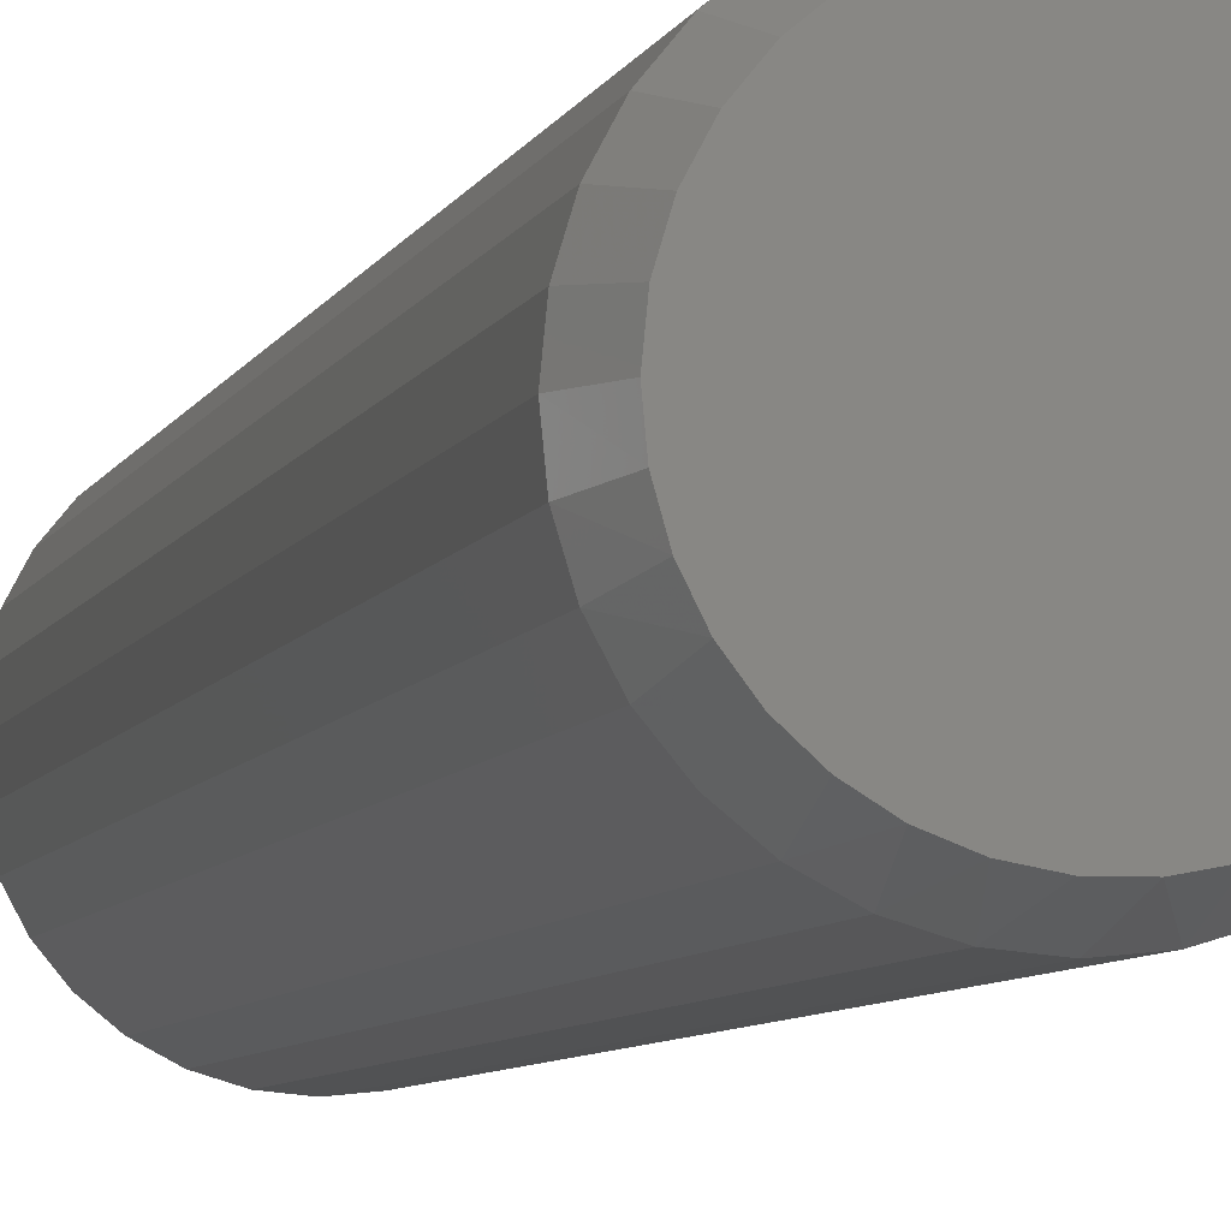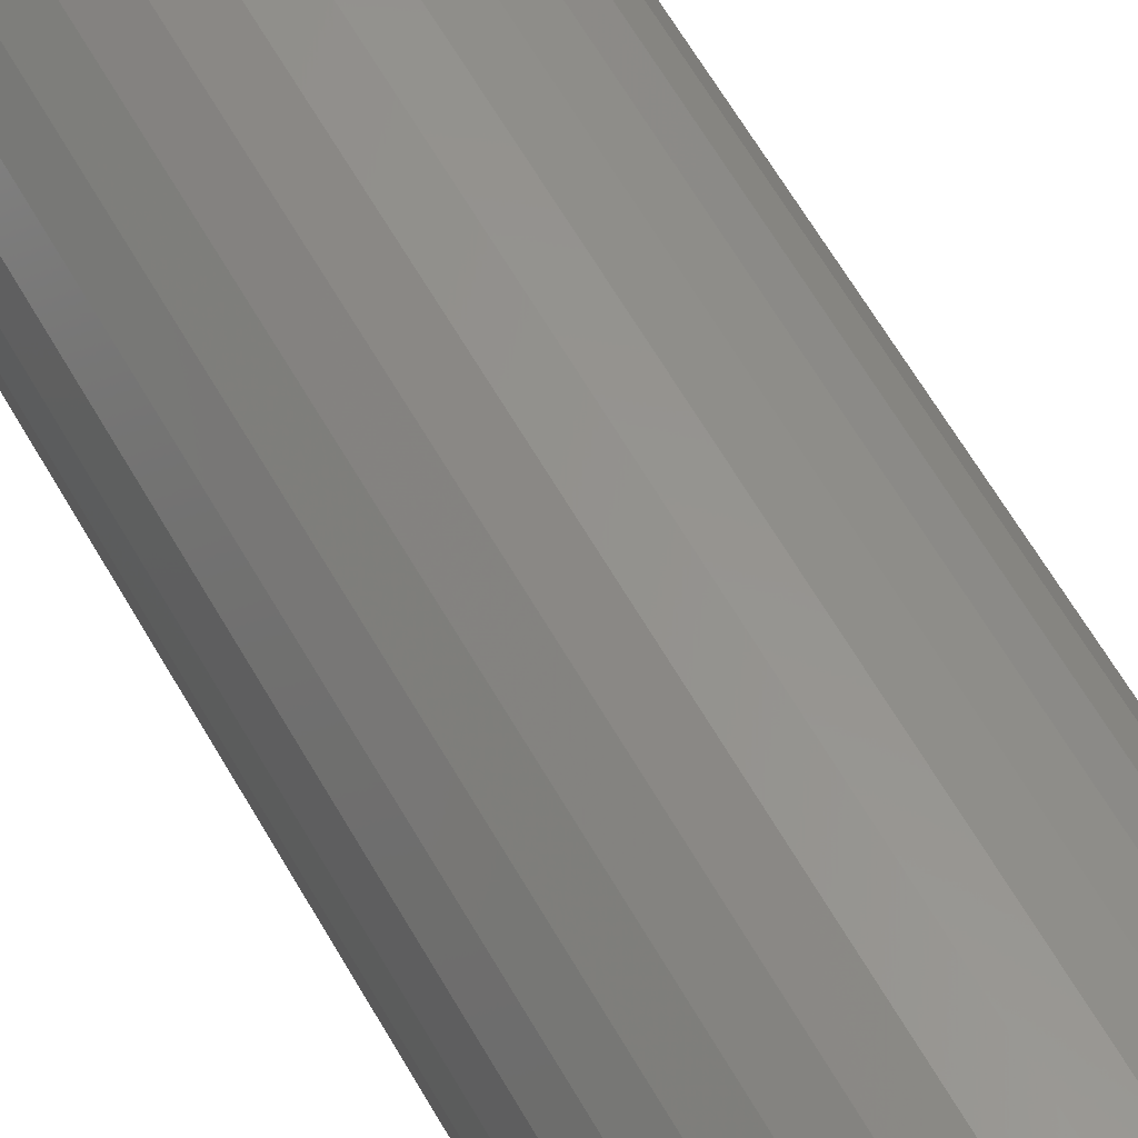
<metadata>
{"format":"stl","ext":"stl","renderer":"f3d","projection":"perspective","resolution":1024,"background":"white","views":[{"elev":-5.7,"azim":167.5,"up":"+Z"},{"elev":59.6,"azim":151.0,"up":"+Z"}]}
</metadata>
<code>
# stl→obj: 353 verts, 702 faces
v 0.1835 0.7031 -6.671e-17
v 0.1835 -0.7109 -2.28e-16
v 0.18 0.7031 -0.03542
v 0.18 -0.7109 -0.03542
v 0.1696 0.7031 -0.06949
v 0.1696 -0.7109 -0.06949
v 0.1529 0.7031 -0.1009
v 0.1529 -0.7109 -0.1009
v 0.1303 0.7031 -0.1284
v 0.1303 -0.7109 -0.1284
v 0.1028 0.7031 -0.151
v 0.1028 -0.7109 -0.151
v 0.07138 0.7031 -0.1678
v 0.07138 -0.7109 -0.1678
v 0.03732 0.7031 -0.1781
v 0.03732 -0.7109 -0.1781
v 0.001891 0.7031 -0.1816
v 0.001891 -0.7109 -0.1816
v -0.03353 0.7031 -0.1781
v -0.03353 -0.7109 -0.1781
v -0.0676 0.7031 -0.1678
v -0.0676 -0.7109 -0.1678
v -0.09899 0.7031 -0.151
v -0.09899 -0.7109 -0.151
v -0.1265 0.7031 -0.1284
v -0.1265 -0.7109 -0.1284
v -0.1491 0.7031 -0.1009
v -0.1491 -0.7109 -0.1009
v -0.1659 0.7031 -0.06949
v -0.1659 -0.7109 -0.06949
v -0.1762 0.7031 -0.03542
v -0.1762 -0.7109 -0.03542
v -0.1797 0.7031 2.224e-17
v -0.1797 -0.7109 2.224e-17
v -0.1762 0.7031 0.03542
v -0.1762 -0.7109 0.03542
v -0.1659 0.7031 0.06949
v -0.1659 -0.7109 0.06949
v -0.1491 0.7031 0.1009
v -0.1491 -0.7109 0.1009
v -0.1265 0.7031 0.1284
v -0.1265 -0.7109 0.1284
v -0.09899 0.7031 0.151
v -0.09899 -0.7109 0.151
v -0.0676 0.7031 0.1678
v -0.0676 -0.7109 0.1678
v -0.03353 0.7031 0.1781
v -0.03353 -0.7109 0.1781
v 0.001891 0.7031 0.1816
v 0.001891 -0.7109 0.1816
v 0.03732 0.7031 0.1781
v 0.03732 -0.7109 0.1781
v 0.07138 0.7031 0.1678
v 0.07138 -0.7109 0.1678
v 0.1028 0.7031 0.151
v 0.1028 -0.7109 0.151
v 0.1303 0.7031 0.1284
v 0.1303 -0.7109 0.1284
v 0.1529 0.7031 0.1009
v 0.1529 -0.7109 0.1009
v 0.1696 0.7031 0.06949
v 0.1696 -0.7109 0.06949
v 0.18 0.7031 0.03542
v 0.18 -0.7109 0.03542
v 0.001892 0.75 0.1581
v 0.03274 0.75 0.1551
v -0.02896 0.75 0.1551
v -0.05863 0.75 0.1461
v 0.06241 0.75 0.1461
v 0.04517 0.75 -0.1521
v -0.04139 0.75 -0.1521
v 0.07238 0.75 -0.1416
v -0.0127 0.75 -0.1575
v 0.01648 0.75 -0.1575
v -0.0686 0.75 -0.1416
v -0.09341 0.75 -0.1262
v 0.09719 0.75 -0.1262
v -0.115 0.75 -0.1065
v 0.1188 0.75 -0.1065
v -0.1326 0.75 -0.08325
v 0.1363 0.75 -0.08325
v -0.1456 0.75 -0.05713
v 0.1494 0.75 -0.05713
v -0.1536 0.75 -0.02906
v 0.1573 0.75 -0.02906
v -0.1562 0.75 1.955e-06
v 0.16 0.75 1.836e-17
v -0.1532 0.75 0.03085
v 0.157 0.75 0.03085
v -0.1442 0.75 0.06052
v 0.148 0.75 0.06052
v -0.1296 0.75 0.08786
v 0.1334 0.75 0.08786
v -0.1099 0.75 0.1118
v 0.1137 0.75 0.1118
v -0.08597 0.75 0.1315
v 0.08975 0.75 0.1315
v -0.02591 -0.75 0.1398
v 0.0297 -0.75 0.1398
v 0.001891 -0.75 0.1425
v -0.05265 -0.75 0.1317
v 0.05643 -0.75 0.1317
v 0.05643 -0.75 -0.1317
v -0.02591 -0.75 -0.1398
v 0.0297 -0.75 -0.1398
v 0.001891 -0.75 -0.1425
v 0.08107 -0.75 0.1185
v -0.07729 -0.75 0.1185
v 0.1027 -0.75 0.1008
v -0.09888 -0.75 0.1008
v 0.1204 -0.75 0.07918
v -0.1166 -0.75 0.07918
v 0.1336 -0.75 0.05454
v -0.1298 -0.75 0.05454
v 0.1417 -0.75 0.0278
v -0.1379 -0.75 0.0278
v 0.1444 -0.75 5.221e-17
v -0.1406 -0.75 -1.311e-16
v 0.1417 -0.75 -0.0278
v -0.1379 -0.75 -0.0278
v 0.1336 -0.75 -0.05454
v -0.1298 -0.75 -0.05454
v 0.1204 -0.75 -0.07918
v -0.1166 -0.75 -0.07918
v 0.1027 -0.75 -0.1008
v -0.09888 -0.75 -0.1008
v 0.08107 -0.75 -0.1185
v -0.07729 -0.75 -0.1185
v -0.05265 -0.75 -0.1317
v -0.1482 -0.7492 1.388e-17
v -0.1454 -0.7492 0.02929
v -0.1556 -0.747 0
v -0.1525 -0.747 0.03072
v -0.1623 -0.7434 1.388e-17
v -0.1592 -0.7434 0.03204
v -0.1682 -0.7386 0
v -0.165 -0.7386 0.03319
v -0.1731 -0.7326 1.388e-17
v -0.1697 -0.7326 0.03414
v -0.1767 -0.7259 1.388e-17
v -0.1733 -0.7259 0.03484
v -0.1789 -0.7186 2.776e-17
v -0.1755 -0.7186 0.03528
v 0.1491 -0.7492 0.02929
v 0.152 -0.7492 -2.637e-16
v 0.1563 -0.747 0.03072
v 0.1594 -0.747 -2.776e-16
v 0.163 -0.7434 0.03204
v 0.1661 -0.7434 -2.914e-16
v 0.1688 -0.7386 0.03319
v 0.172 -0.7386 -3.192e-16
v 0.1735 -0.7326 0.03414
v 0.1769 -0.7326 -3.192e-16
v 0.1771 -0.7259 0.03484
v 0.1805 -0.7259 -3.331e-16
v 0.1792 -0.7186 0.03528
v 0.1827 -0.7186 -3.331e-16
v 0.1406 -0.7492 0.05745
v 0.1474 -0.747 0.06026
v 0.1536 -0.7434 0.06284
v 0.1591 -0.7386 0.06511
v 0.1636 -0.7326 0.06697
v 0.1669 -0.7259 0.06835
v 0.169 -0.7186 0.0692
v 0.1267 -0.7492 0.08341
v 0.1328 -0.747 0.08748
v 0.1384 -0.7434 0.09123
v 0.1434 -0.7386 0.09452
v 0.1474 -0.7326 0.09722
v 0.1504 -0.7259 0.09923
v 0.1522 -0.7186 0.1005
v 0.1081 -0.7492 0.1062
v 0.1132 -0.747 0.1113
v 0.118 -0.7434 0.1161
v 0.1222 -0.7386 0.1203
v 0.1256 -0.7326 0.1237
v 0.1282 -0.7259 0.1263
v 0.1298 -0.7186 0.1279
v 0.0853 -0.7492 0.1248
v 0.08937 -0.747 0.1309
v 0.09313 -0.7434 0.1365
v 0.09641 -0.7386 0.1415
v 0.09911 -0.7326 0.1455
v 0.1011 -0.7259 0.1485
v 0.1024 -0.7186 0.1504
v 0.05935 -0.7492 0.1387
v 0.06215 -0.747 0.1455
v 0.06474 -0.7434 0.1517
v 0.067 -0.7386 0.1572
v 0.06886 -0.7326 0.1617
v 0.07024 -0.7259 0.165
v 0.07109 -0.7186 0.1671
v 0.03118 -0.7492 0.1473
v 0.03261 -0.747 0.1544
v 0.03393 -0.7434 0.1611
v 0.03508 -0.7386 0.1669
v 0.03603 -0.7326 0.1716
v 0.03674 -0.7259 0.1752
v 0.03717 -0.7186 0.1774
v 0.001891 -0.7492 0.1501
v 0.001891 -0.747 0.1575
v 0.001891 -0.7434 0.1642
v 0.001891 -0.7386 0.1701
v 0.001891 -0.7326 0.175
v 0.001891 -0.7259 0.1786
v 0.001891 -0.7186 0.1808
v -0.0274 -0.7492 0.1473
v -0.02883 -0.747 0.1544
v -0.03015 -0.7434 0.1611
v -0.0313 -0.7386 0.1669
v -0.03225 -0.7326 0.1716
v -0.03295 -0.7259 0.1752
v -0.03339 -0.7186 0.1774
v -0.05556 -0.7492 0.1387
v -0.05837 -0.747 0.1455
v -0.06095 -0.7434 0.1517
v -0.06322 -0.7386 0.1572
v -0.06508 -0.7326 0.1617
v -0.06646 -0.7259 0.165
v -0.06731 -0.7186 0.1671
v -0.08152 -0.7492 0.1248
v -0.08559 -0.747 0.1309
v -0.08934 -0.7434 0.1365
v -0.09263 -0.7386 0.1415
v -0.09533 -0.7326 0.1455
v -0.09734 -0.7259 0.1485
v -0.09857 -0.7186 0.1504
v -0.1043 -0.7492 0.1062
v -0.1095 -0.747 0.1113
v -0.1142 -0.7434 0.1161
v -0.1184 -0.7386 0.1203
v -0.1218 -0.7326 0.1237
v -0.1244 -0.7259 0.1263
v -0.126 -0.7186 0.1279
v -0.1229 -0.7492 0.08341
v -0.129 -0.747 0.08748
v -0.1347 -0.7434 0.09123
v -0.1396 -0.7386 0.09452
v -0.1436 -0.7326 0.09722
v -0.1466 -0.7259 0.09923
v -0.1485 -0.7186 0.1005
v -0.1368 -0.7492 0.05745
v -0.1436 -0.747 0.06026
v -0.1498 -0.7434 0.06284
v -0.1553 -0.7386 0.06511
v -0.1598 -0.7326 0.06697
v -0.1631 -0.7259 0.06835
v -0.1652 -0.7186 0.0692
v 0.1491 -0.7492 -0.02929
v 0.1563 -0.747 -0.03072
v 0.163 -0.7434 -0.03204
v 0.1688 -0.7386 -0.03319
v 0.1735 -0.7326 -0.03414
v 0.1771 -0.7259 -0.03484
v 0.1792 -0.7186 -0.03528
v -0.1454 -0.7492 -0.02929
v -0.1525 -0.747 -0.03072
v -0.1592 -0.7434 -0.03204
v -0.165 -0.7386 -0.03319
v -0.1697 -0.7326 -0.03414
v -0.1733 -0.7259 -0.03484
v -0.1755 -0.7186 -0.03528
v -0.1368 -0.7492 -0.05745
v -0.1436 -0.747 -0.06026
v -0.1498 -0.7434 -0.06284
v -0.1553 -0.7386 -0.06511
v -0.1598 -0.7326 -0.06697
v -0.1631 -0.7259 -0.06835
v -0.1652 -0.7186 -0.0692
v -0.1229 -0.7492 -0.08341
v -0.129 -0.747 -0.08748
v -0.1347 -0.7434 -0.09123
v -0.1396 -0.7386 -0.09452
v -0.1436 -0.7326 -0.09722
v -0.1466 -0.7259 -0.09923
v -0.1485 -0.7186 -0.1005
v -0.1043 -0.7492 -0.1062
v -0.1095 -0.747 -0.1113
v -0.1142 -0.7434 -0.1161
v -0.1184 -0.7386 -0.1203
v -0.1218 -0.7326 -0.1237
v -0.1244 -0.7259 -0.1263
v -0.126 -0.7186 -0.1279
v -0.08152 -0.7492 -0.1248
v -0.08559 -0.747 -0.1309
v -0.08934 -0.7434 -0.1365
v -0.09263 -0.7386 -0.1415
v -0.09533 -0.7326 -0.1455
v -0.09734 -0.7259 -0.1485
v -0.09857 -0.7186 -0.1504
v -0.05556 -0.7492 -0.1387
v -0.05837 -0.747 -0.1455
v -0.06095 -0.7434 -0.1517
v -0.06322 -0.7386 -0.1572
v -0.06508 -0.7326 -0.1617
v -0.06646 -0.7259 -0.165
v -0.06731 -0.7186 -0.1671
v -0.0274 -0.7492 -0.1473
v -0.02883 -0.747 -0.1544
v -0.03015 -0.7434 -0.1611
v -0.0313 -0.7386 -0.1669
v -0.03225 -0.7326 -0.1716
v -0.03295 -0.7259 -0.1752
v -0.03339 -0.7186 -0.1774
v 0.001891 -0.7492 -0.1501
v 0.001891 -0.747 -0.1575
v 0.001891 -0.7434 -0.1642
v 0.001891 -0.7386 -0.1701
v 0.001891 -0.7326 -0.175
v 0.001891 -0.7259 -0.1786
v 0.001891 -0.7186 -0.1808
v 0.03118 -0.7492 -0.1473
v 0.03261 -0.747 -0.1544
v 0.03393 -0.7434 -0.1611
v 0.03508 -0.7386 -0.1669
v 0.03603 -0.7326 -0.1716
v 0.03674 -0.7259 -0.1752
v 0.03717 -0.7186 -0.1774
v 0.05935 -0.7492 -0.1387
v 0.06215 -0.747 -0.1455
v 0.06474 -0.7434 -0.1517
v 0.067 -0.7386 -0.1572
v 0.06886 -0.7326 -0.1617
v 0.07024 -0.7259 -0.165
v 0.07109 -0.7186 -0.1671
v 0.0853 -0.7492 -0.1248
v 0.08937 -0.747 -0.1309
v 0.09313 -0.7434 -0.1365
v 0.09641 -0.7386 -0.1415
v 0.09911 -0.7326 -0.1455
v 0.1011 -0.7259 -0.1485
v 0.1024 -0.7186 -0.1504
v 0.1081 -0.7492 -0.1062
v 0.1132 -0.747 -0.1113
v 0.118 -0.7434 -0.1161
v 0.1222 -0.7386 -0.1203
v 0.1256 -0.7326 -0.1237
v 0.1282 -0.7259 -0.1263
v 0.1298 -0.7186 -0.1279
v 0.1267 -0.7492 -0.08341
v 0.1328 -0.747 -0.08748
v 0.1384 -0.7434 -0.09123
v 0.1434 -0.7386 -0.09452
v 0.1474 -0.7326 -0.09722
v 0.1504 -0.7259 -0.09923
v 0.1522 -0.7186 -0.1005
v 0.1406 -0.7492 -0.05745
v 0.1474 -0.747 -0.06026
v 0.1536 -0.7434 -0.06284
v 0.1591 -0.7386 -0.06511
v 0.1636 -0.7326 -0.06697
v 0.1669 -0.7259 -0.06835
v 0.169 -0.7186 -0.0692
f 1 2 3
f 3 2 4
f 3 4 5
f 5 4 6
f 5 6 7
f 7 6 8
f 7 8 9
f 9 8 10
f 9 10 11
f 11 10 12
f 11 12 13
f 13 12 14
f 13 14 15
f 15 14 16
f 15 16 17
f 17 16 18
f 17 18 19
f 19 18 20
f 19 20 21
f 21 20 22
f 21 22 23
f 23 22 24
f 23 24 25
f 25 24 26
f 25 26 27
f 27 26 28
f 27 28 29
f 29 28 30
f 29 30 31
f 31 30 32
f 31 32 33
f 33 32 34
f 33 34 35
f 35 34 36
f 35 36 37
f 37 36 38
f 37 38 39
f 39 38 40
f 39 40 41
f 41 40 42
f 41 42 43
f 43 42 44
f 43 44 45
f 45 44 46
f 45 46 47
f 47 46 48
f 47 48 49
f 49 48 50
f 49 50 51
f 51 50 52
f 51 52 53
f 53 52 54
f 53 54 55
f 55 54 56
f 55 56 57
f 57 56 58
f 57 58 59
f 59 58 60
f 59 60 61
f 61 60 62
f 61 62 63
f 63 62 64
f 63 64 1
f 1 64 2
f 65 66 67
f 68 67 66
f 69 68 66
f 70 71 72
f 73 71 70
f 74 73 70
f 71 75 72
f 72 75 76
f 72 76 77
f 77 76 78
f 77 78 79
f 79 78 80
f 79 80 81
f 81 80 82
f 81 82 83
f 83 82 84
f 83 84 85
f 85 84 86
f 85 86 87
f 87 86 88
f 87 88 89
f 89 88 90
f 89 90 91
f 91 90 92
f 91 92 93
f 93 92 94
f 93 94 95
f 95 94 96
f 95 96 97
f 97 96 68
f 97 68 69
f 86 33 88
f 88 33 35
f 88 35 90
f 90 35 37
f 90 37 92
f 92 37 39
f 92 39 94
f 94 39 41
f 94 41 96
f 96 41 43
f 96 43 68
f 68 43 45
f 68 45 67
f 67 45 47
f 67 47 65
f 65 47 49
f 65 49 66
f 66 49 51
f 66 51 69
f 69 51 53
f 69 53 97
f 97 53 55
f 97 55 95
f 95 55 57
f 95 57 93
f 93 57 59
f 93 59 91
f 91 59 61
f 91 61 89
f 89 61 63
f 89 63 87
f 87 63 1
f 78 25 27
f 76 23 25
f 76 25 78
f 75 21 23
f 75 23 76
f 71 19 21
f 71 21 75
f 73 17 19
f 73 19 71
f 15 74 70
f 15 17 74
f 74 17 73
f 13 70 72
f 13 15 70
f 11 72 77
f 11 13 72
f 77 79 9
f 9 11 77
f 7 9 79
f 33 86 31
f 31 86 84
f 31 84 29
f 29 84 82
f 29 82 27
f 27 82 80
f 27 80 78
f 87 1 85
f 85 1 3
f 85 3 83
f 83 3 5
f 83 5 81
f 81 5 7
f 81 7 79
f 98 99 100
f 99 98 101
f 99 101 102
f 103 104 105
f 105 104 106
f 102 101 107
f 107 101 108
f 107 108 109
f 109 108 110
f 109 110 111
f 111 110 112
f 111 112 113
f 113 112 114
f 113 114 115
f 115 114 116
f 115 116 117
f 117 116 118
f 117 118 119
f 119 118 120
f 119 120 121
f 121 120 122
f 121 122 123
f 123 122 124
f 123 124 125
f 125 124 126
f 125 126 127
f 127 126 128
f 127 128 103
f 103 128 129
f 103 129 104
f 118 116 130
f 130 116 131
f 130 131 132
f 132 131 133
f 132 133 134
f 134 133 135
f 134 135 136
f 136 135 137
f 136 137 138
f 138 137 139
f 138 139 140
f 140 139 141
f 140 141 142
f 142 141 143
f 142 143 34
f 34 143 36
f 115 117 144
f 144 117 145
f 144 145 146
f 146 145 147
f 146 147 148
f 148 147 149
f 148 149 150
f 150 149 151
f 150 151 152
f 152 151 153
f 152 153 154
f 154 153 155
f 154 155 156
f 156 155 157
f 156 157 64
f 64 157 2
f 113 115 158
f 158 115 144
f 158 144 159
f 159 144 146
f 159 146 160
f 160 146 148
f 160 148 161
f 161 148 150
f 161 150 162
f 162 150 152
f 162 152 163
f 163 152 154
f 163 154 164
f 164 154 156
f 164 156 62
f 62 156 64
f 111 113 165
f 165 113 158
f 165 158 166
f 166 158 159
f 166 159 167
f 167 159 160
f 167 160 168
f 168 160 161
f 168 161 169
f 169 161 162
f 169 162 170
f 170 162 163
f 170 163 171
f 171 163 164
f 171 164 60
f 60 164 62
f 109 111 172
f 172 111 165
f 172 165 173
f 173 165 166
f 173 166 174
f 174 166 167
f 174 167 175
f 175 167 168
f 175 168 176
f 176 168 169
f 176 169 177
f 177 169 170
f 177 170 178
f 178 170 171
f 178 171 58
f 58 171 60
f 107 109 179
f 179 109 172
f 179 172 180
f 180 172 173
f 180 173 181
f 181 173 174
f 181 174 182
f 182 174 175
f 182 175 183
f 183 175 176
f 183 176 184
f 184 176 177
f 184 177 185
f 185 177 178
f 185 178 56
f 56 178 58
f 102 107 186
f 186 107 179
f 186 179 187
f 187 179 180
f 187 180 188
f 188 180 181
f 188 181 189
f 189 181 182
f 189 182 190
f 190 182 183
f 190 183 191
f 191 183 184
f 191 184 192
f 192 184 185
f 192 185 54
f 54 185 56
f 99 102 193
f 193 102 186
f 193 186 194
f 194 186 187
f 194 187 195
f 195 187 188
f 195 188 196
f 196 188 189
f 196 189 197
f 197 189 190
f 197 190 198
f 198 190 191
f 198 191 199
f 199 191 192
f 199 192 52
f 52 192 54
f 100 99 200
f 200 99 193
f 200 193 201
f 201 193 194
f 201 194 202
f 202 194 195
f 202 195 203
f 203 195 196
f 203 196 204
f 204 196 197
f 204 197 205
f 205 197 198
f 205 198 206
f 206 198 199
f 206 199 50
f 50 199 52
f 98 100 207
f 207 100 200
f 207 200 208
f 208 200 201
f 208 201 209
f 209 201 202
f 209 202 210
f 210 202 203
f 210 203 211
f 211 203 204
f 211 204 212
f 212 204 205
f 212 205 213
f 213 205 206
f 213 206 48
f 48 206 50
f 101 98 214
f 214 98 207
f 214 207 215
f 215 207 208
f 215 208 216
f 216 208 209
f 216 209 217
f 217 209 210
f 217 210 218
f 218 210 211
f 218 211 219
f 219 211 212
f 219 212 220
f 220 212 213
f 220 213 46
f 46 213 48
f 108 101 221
f 221 101 214
f 221 214 222
f 222 214 215
f 222 215 223
f 223 215 216
f 223 216 224
f 224 216 217
f 224 217 225
f 225 217 218
f 225 218 226
f 226 218 219
f 226 219 227
f 227 219 220
f 227 220 44
f 44 220 46
f 110 108 228
f 228 108 221
f 228 221 229
f 229 221 222
f 229 222 230
f 230 222 223
f 230 223 231
f 231 223 224
f 231 224 232
f 232 224 225
f 232 225 233
f 233 225 226
f 233 226 234
f 234 226 227
f 234 227 42
f 42 227 44
f 112 110 235
f 235 110 228
f 235 228 236
f 236 228 229
f 236 229 237
f 237 229 230
f 237 230 238
f 238 230 231
f 238 231 239
f 239 231 232
f 239 232 240
f 240 232 233
f 240 233 241
f 241 233 234
f 241 234 40
f 40 234 42
f 114 112 242
f 242 112 235
f 242 235 243
f 243 235 236
f 243 236 244
f 244 236 237
f 244 237 245
f 245 237 238
f 245 238 246
f 246 238 239
f 246 239 247
f 247 239 240
f 247 240 248
f 248 240 241
f 248 241 38
f 38 241 40
f 116 114 131
f 131 114 242
f 131 242 133
f 133 242 243
f 133 243 135
f 135 243 244
f 135 244 137
f 137 244 245
f 137 245 139
f 139 245 246
f 139 246 141
f 141 246 247
f 141 247 143
f 143 247 248
f 143 248 36
f 36 248 38
f 117 119 145
f 145 119 249
f 145 249 147
f 147 249 250
f 147 250 149
f 149 250 251
f 149 251 151
f 151 251 252
f 151 252 153
f 153 252 253
f 153 253 155
f 155 253 254
f 155 254 157
f 157 254 255
f 157 255 2
f 2 255 4
f 120 118 256
f 256 118 130
f 256 130 257
f 257 130 132
f 257 132 258
f 258 132 134
f 258 134 259
f 259 134 136
f 259 136 260
f 260 136 138
f 260 138 261
f 261 138 140
f 261 140 262
f 262 140 142
f 262 142 32
f 32 142 34
f 122 120 263
f 263 120 256
f 263 256 264
f 264 256 257
f 264 257 265
f 265 257 258
f 265 258 266
f 266 258 259
f 266 259 267
f 267 259 260
f 267 260 268
f 268 260 261
f 268 261 269
f 269 261 262
f 269 262 30
f 30 262 32
f 124 122 270
f 270 122 263
f 270 263 271
f 271 263 264
f 271 264 272
f 272 264 265
f 272 265 273
f 273 265 266
f 273 266 274
f 274 266 267
f 274 267 275
f 275 267 268
f 275 268 276
f 276 268 269
f 276 269 28
f 28 269 30
f 126 124 277
f 277 124 270
f 277 270 278
f 278 270 271
f 278 271 279
f 279 271 272
f 279 272 280
f 280 272 273
f 280 273 281
f 281 273 274
f 281 274 282
f 282 274 275
f 282 275 283
f 283 275 276
f 283 276 26
f 26 276 28
f 128 126 284
f 284 126 277
f 284 277 285
f 285 277 278
f 285 278 286
f 286 278 279
f 286 279 287
f 287 279 280
f 287 280 288
f 288 280 281
f 288 281 289
f 289 281 282
f 289 282 290
f 290 282 283
f 290 283 24
f 24 283 26
f 129 128 291
f 291 128 284
f 291 284 292
f 292 284 285
f 292 285 293
f 293 285 286
f 293 286 294
f 294 286 287
f 294 287 295
f 295 287 288
f 295 288 296
f 296 288 289
f 296 289 297
f 297 289 290
f 297 290 22
f 22 290 24
f 104 129 298
f 298 129 291
f 298 291 299
f 299 291 292
f 299 292 300
f 300 292 293
f 300 293 301
f 301 293 294
f 301 294 302
f 302 294 295
f 302 295 303
f 303 295 296
f 303 296 304
f 304 296 297
f 304 297 20
f 20 297 22
f 106 104 305
f 305 104 298
f 305 298 306
f 306 298 299
f 306 299 307
f 307 299 300
f 307 300 308
f 308 300 301
f 308 301 309
f 309 301 302
f 309 302 310
f 310 302 303
f 310 303 311
f 311 303 304
f 311 304 18
f 18 304 20
f 105 106 312
f 312 106 305
f 312 305 313
f 313 305 306
f 313 306 314
f 314 306 307
f 314 307 315
f 315 307 308
f 315 308 316
f 316 308 309
f 316 309 317
f 317 309 310
f 317 310 318
f 318 310 311
f 318 311 16
f 16 311 18
f 103 105 319
f 319 105 312
f 319 312 320
f 320 312 313
f 320 313 321
f 321 313 314
f 321 314 322
f 322 314 315
f 322 315 323
f 323 315 316
f 323 316 324
f 324 316 317
f 324 317 325
f 325 317 318
f 325 318 14
f 14 318 16
f 127 103 326
f 326 103 319
f 326 319 327
f 327 319 320
f 327 320 328
f 328 320 321
f 328 321 329
f 329 321 322
f 329 322 330
f 330 322 323
f 330 323 331
f 331 323 324
f 331 324 332
f 332 324 325
f 332 325 12
f 12 325 14
f 125 127 333
f 333 127 326
f 333 326 334
f 334 326 327
f 334 327 335
f 335 327 328
f 335 328 336
f 336 328 329
f 336 329 337
f 337 329 330
f 337 330 338
f 338 330 331
f 338 331 339
f 339 331 332
f 339 332 10
f 10 332 12
f 123 125 340
f 340 125 333
f 340 333 341
f 341 333 334
f 341 334 342
f 342 334 335
f 342 335 343
f 343 335 336
f 343 336 344
f 344 336 337
f 344 337 345
f 345 337 338
f 345 338 346
f 346 338 339
f 346 339 8
f 8 339 10
f 121 123 347
f 347 123 340
f 347 340 348
f 348 340 341
f 348 341 349
f 349 341 342
f 349 342 350
f 350 342 343
f 350 343 351
f 351 343 344
f 351 344 352
f 352 344 345
f 352 345 353
f 353 345 346
f 353 346 6
f 6 346 8
f 119 121 249
f 249 121 347
f 249 347 250
f 250 347 348
f 250 348 251
f 251 348 349
f 251 349 252
f 252 349 350
f 252 350 253
f 253 350 351
f 253 351 254
f 254 351 352
f 254 352 255
f 255 352 353
f 255 353 4
f 4 353 6

</code>
